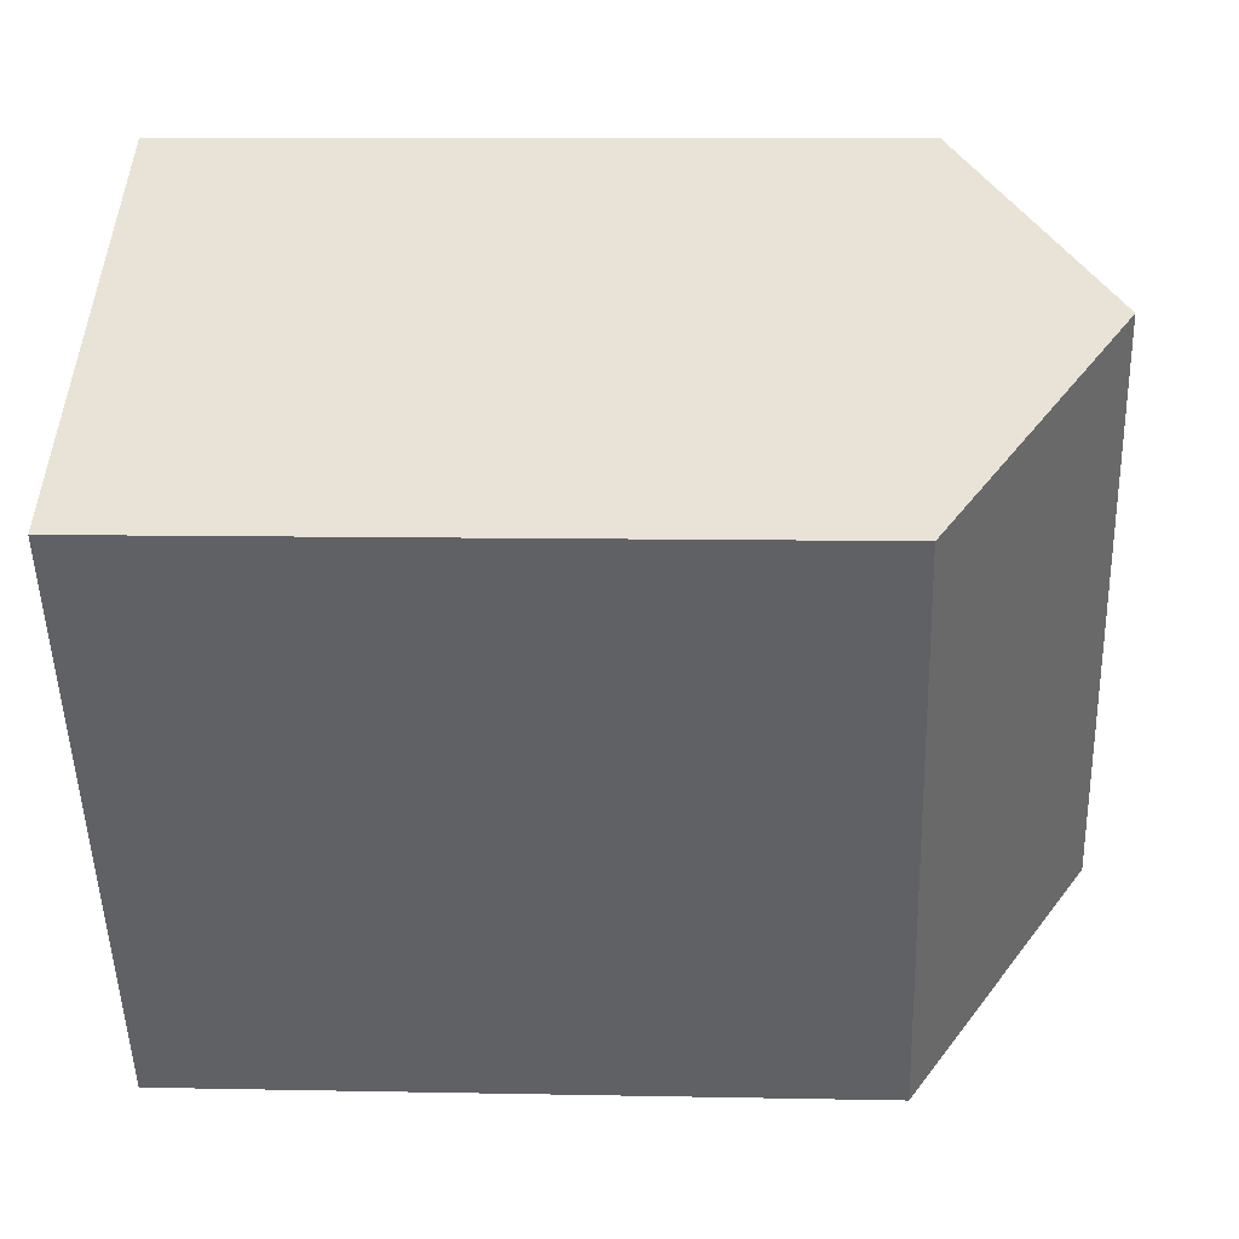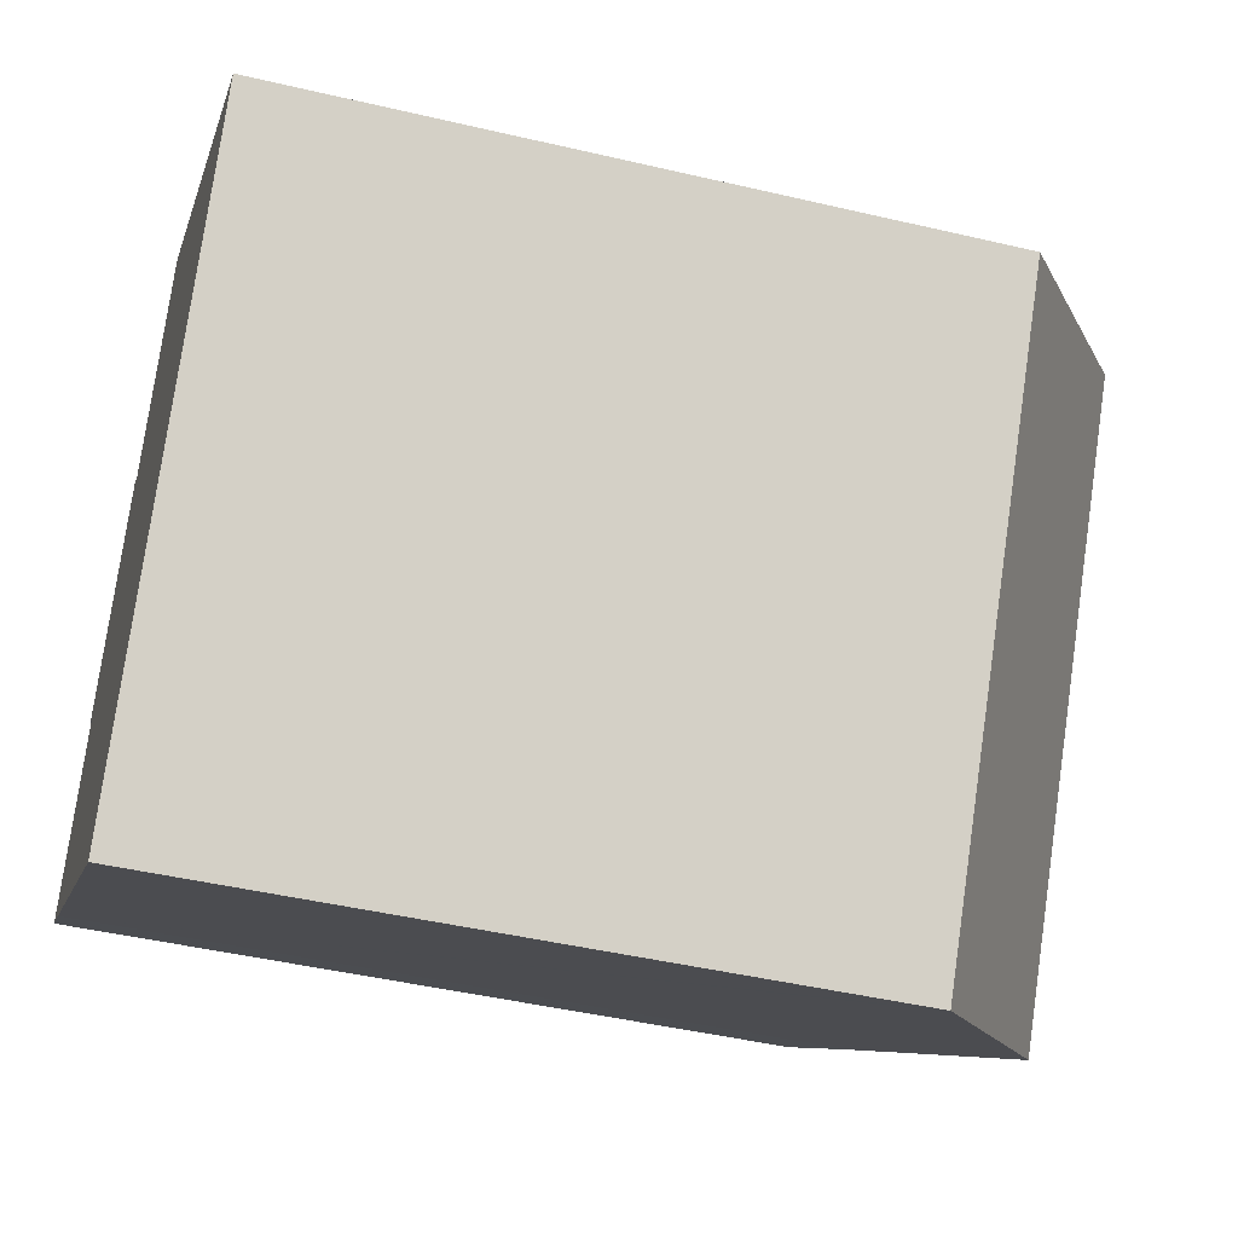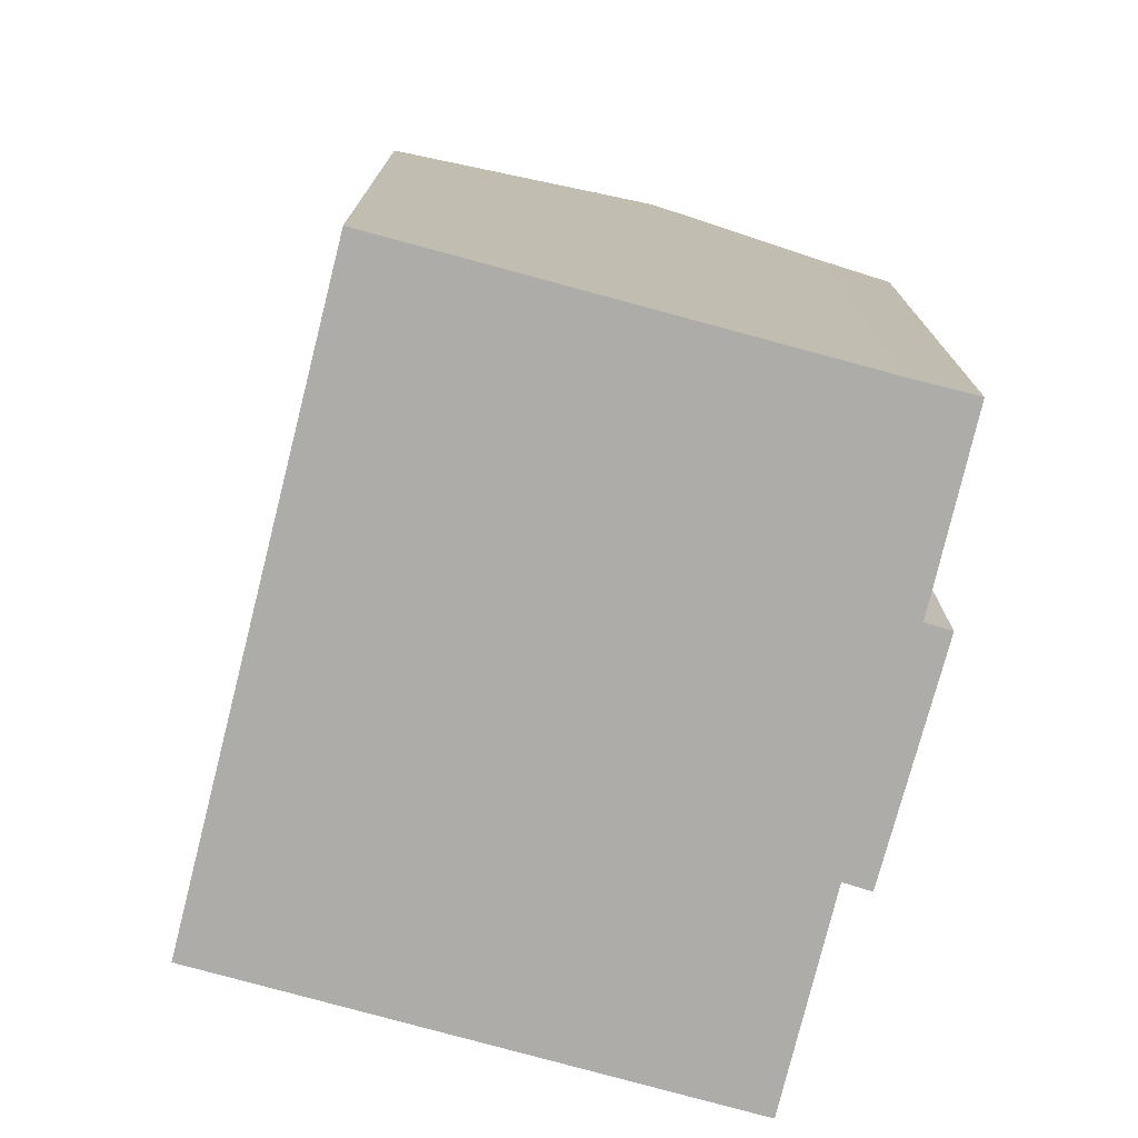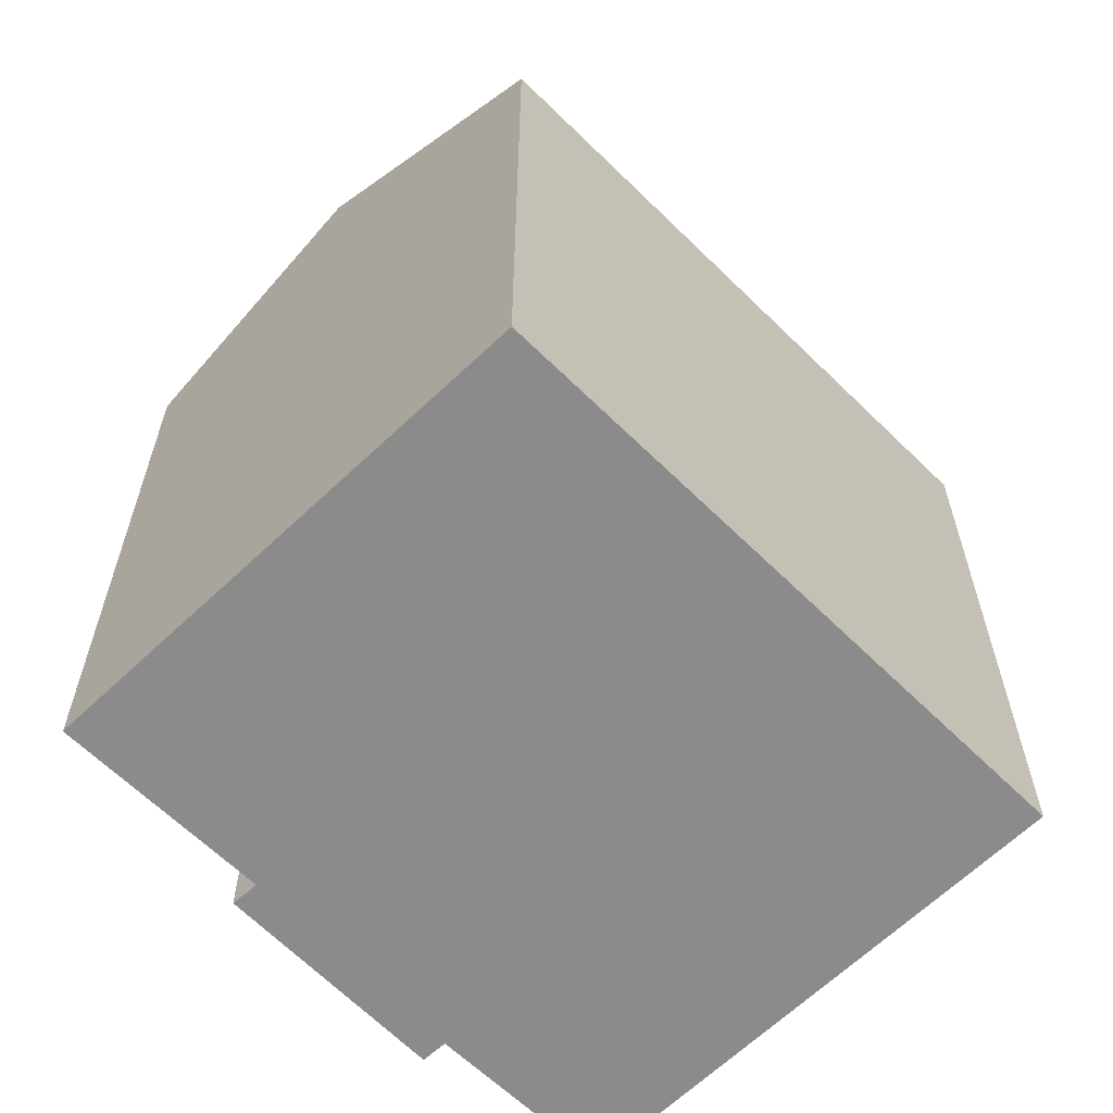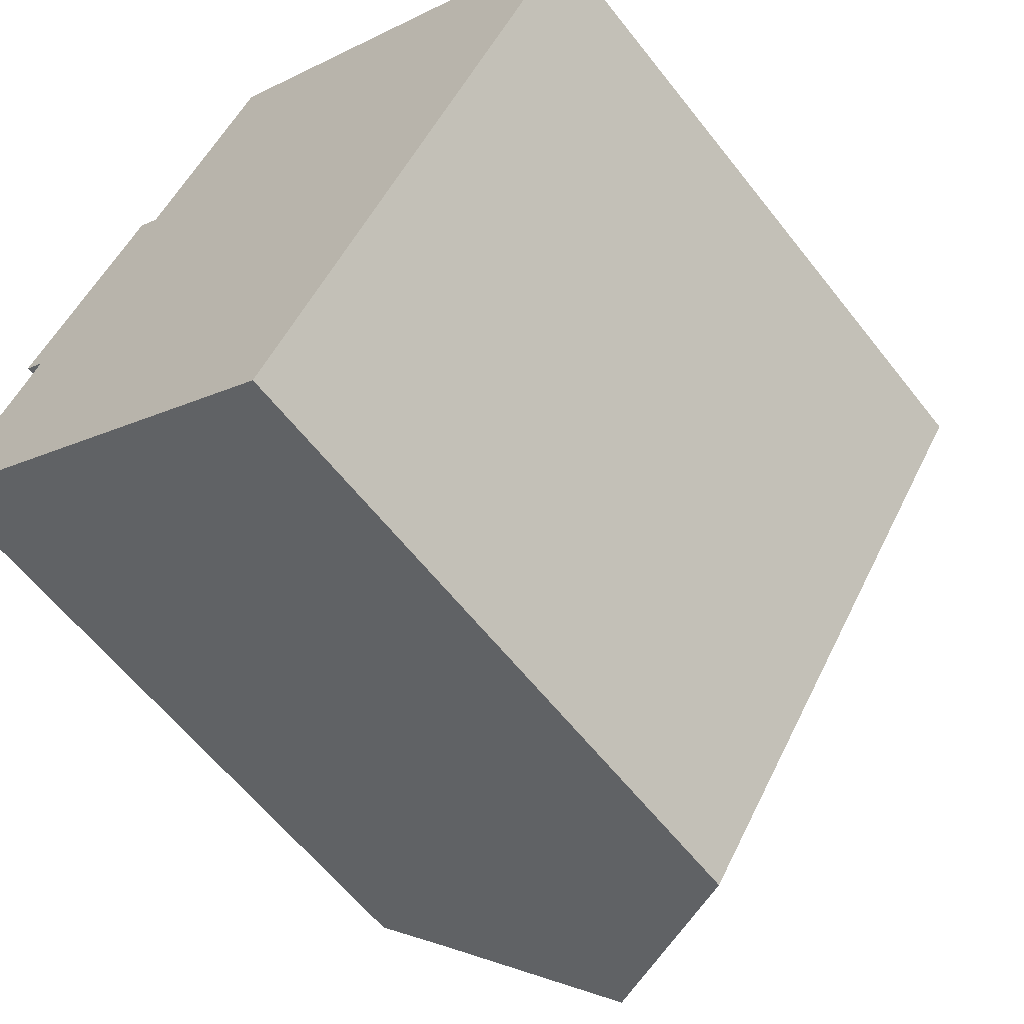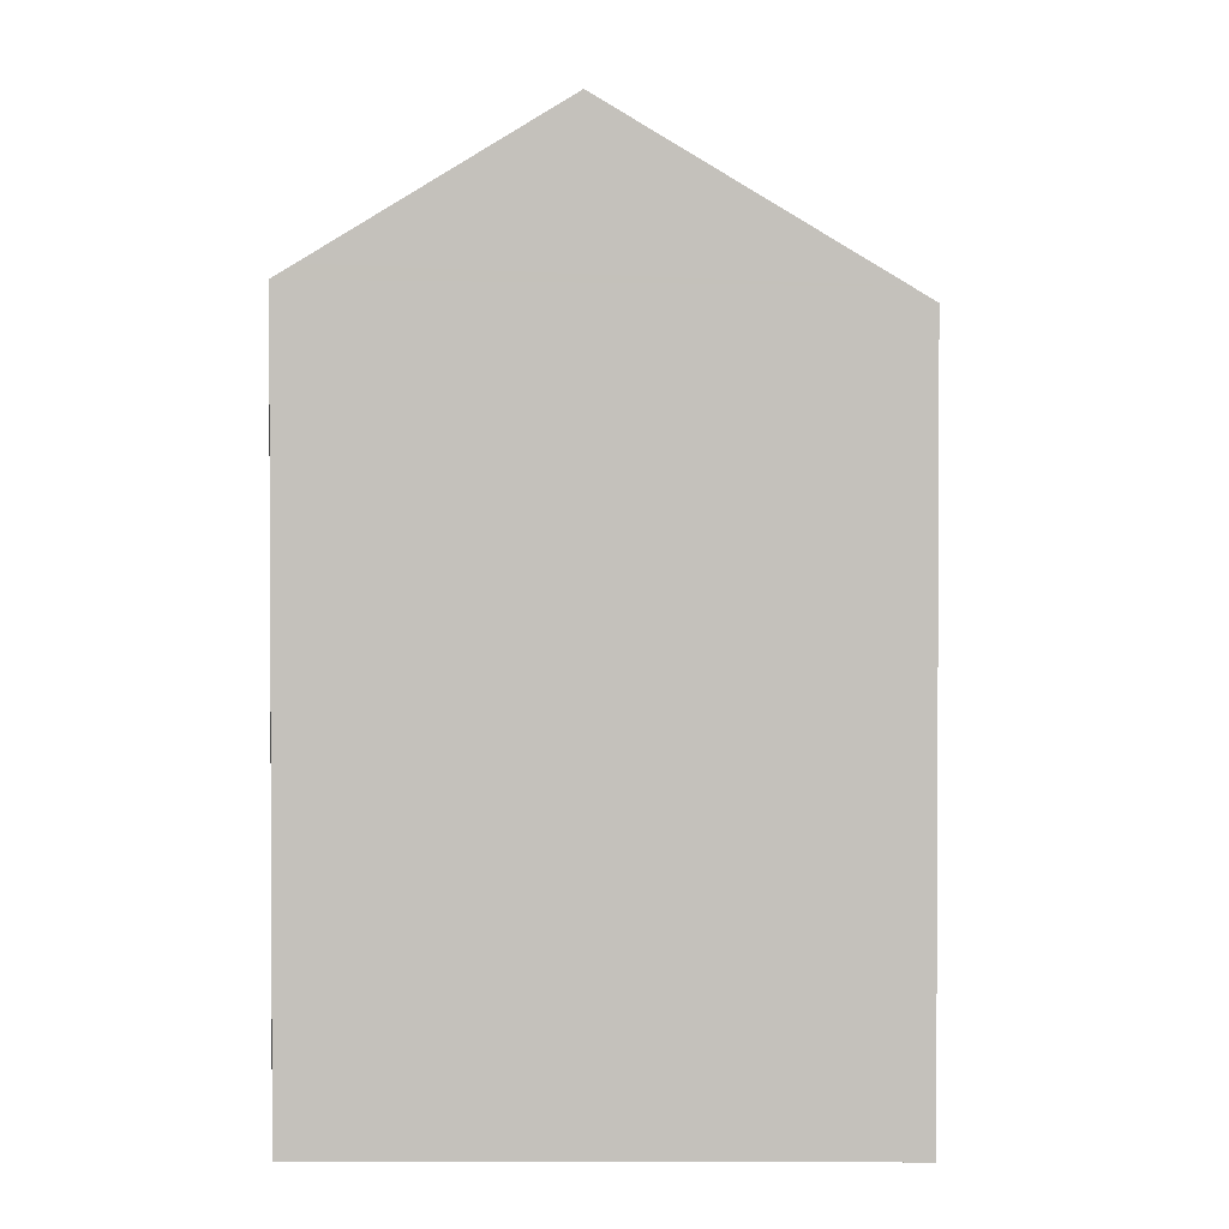
<metadata>
{"format":"obj","ext":"obj","renderer":"f3d","projection":"perspective","resolution":1024,"background":"white","views":[{"elev":8.9,"azim":93.2,"up":"+Z"},{"elev":-44.9,"azim":74.7,"up":"+Z"},{"elev":-76.7,"azim":-161.7,"up":"+Y"},{"elev":-63.9,"azim":77.6,"up":"+Y"},{"elev":-60.3,"azim":37.8,"up":"+Z"},{"elev":2.0,"azim":34.2,"up":"+Y"}]}
</metadata>
<code>
v  10.89 17.04 -7.162
v  19.52 16.95 6.154
v  11.01 16.95 -7.245
v  10.49 17.33 -6.9
v  19.07 17.27 6.451
v  5.213 21.13 -3.413
v  13.73 21.13 10.03
v  5.134 17.01 9.27
v  5.704 17.43 8.859
v  1.95 16.95 4.432
v  1.418 18.4 -0.906
v  0 17.39 1.065e-15
v  2.486 17.34 4.056
v  7.863 17.42 12.3
v  9.038 17.73 13.18
v  8.575 17.41 13.44
v  1.418 5.548e-17 -0.906
v  5.213 2.09e-16 -3.413
v  11.01 4.436e-16 -7.245
v  10.89 4.385e-16 -7.162
v  10.49 4.225e-16 -6.9
v  0 0 0
v  2.486 -2.484e-16 4.056
v  1.95 -2.714e-16 4.432
v  5.134 -5.676e-16 9.27
v  5.704 -5.425e-16 8.859
v  8.575 -8.228e-16 13.44
v  7.863 -7.532e-16 12.3
v  8.605 -8.246e-16 13.47
v  8.605 17.42 13.47
v  19.07 -3.95e-16 6.451
v  19.52 -3.768e-16 6.154
v  9.038 -8.068e-16 13.18
v  13.73 -6.141e-16 10.03
g defaultobject
f 1 2 3
f 2 1 4
f 2 4 5
f 5 4 6
f 5 6 7
f 8 9 10
f 11 7 6
f 7 11 12
f 7 12 13
f 7 13 10
f 7 10 9
f 7 9 14
f 7 14 15
f 15 14 16
f 4 11 6
f 11 4 17
f 17 4 1
f 17 1 3
f 17 3 18
f 18 3 19
f 18 19 20
f 18 20 21
f 17 12 11
f 12 17 22
f 23 10 13
f 10 23 24
f 22 13 12
f 13 22 23
f 10 25 8
f 25 10 24
f 26 14 9
f 14 26 16
f 16 26 27
f 27 26 28
f 16 29 30
f 29 16 27
f 8 26 9
f 26 8 25
f 15 5 7
f 5 15 30
f 5 30 29
f 5 29 2
f 2 29 31
f 2 31 32
f 31 29 33
f 31 33 34
f 2 19 3
f 19 2 32
f 24 26 25
f 26 24 31
f 31 24 32
f 32 24 23
f 32 23 19
f 19 23 20
f 20 23 21
f 21 23 17
f 17 23 22
f 21 17 18
f 27 33 29
f 33 27 28
f 33 28 34
f 34 28 26
f 34 26 31

</code>
